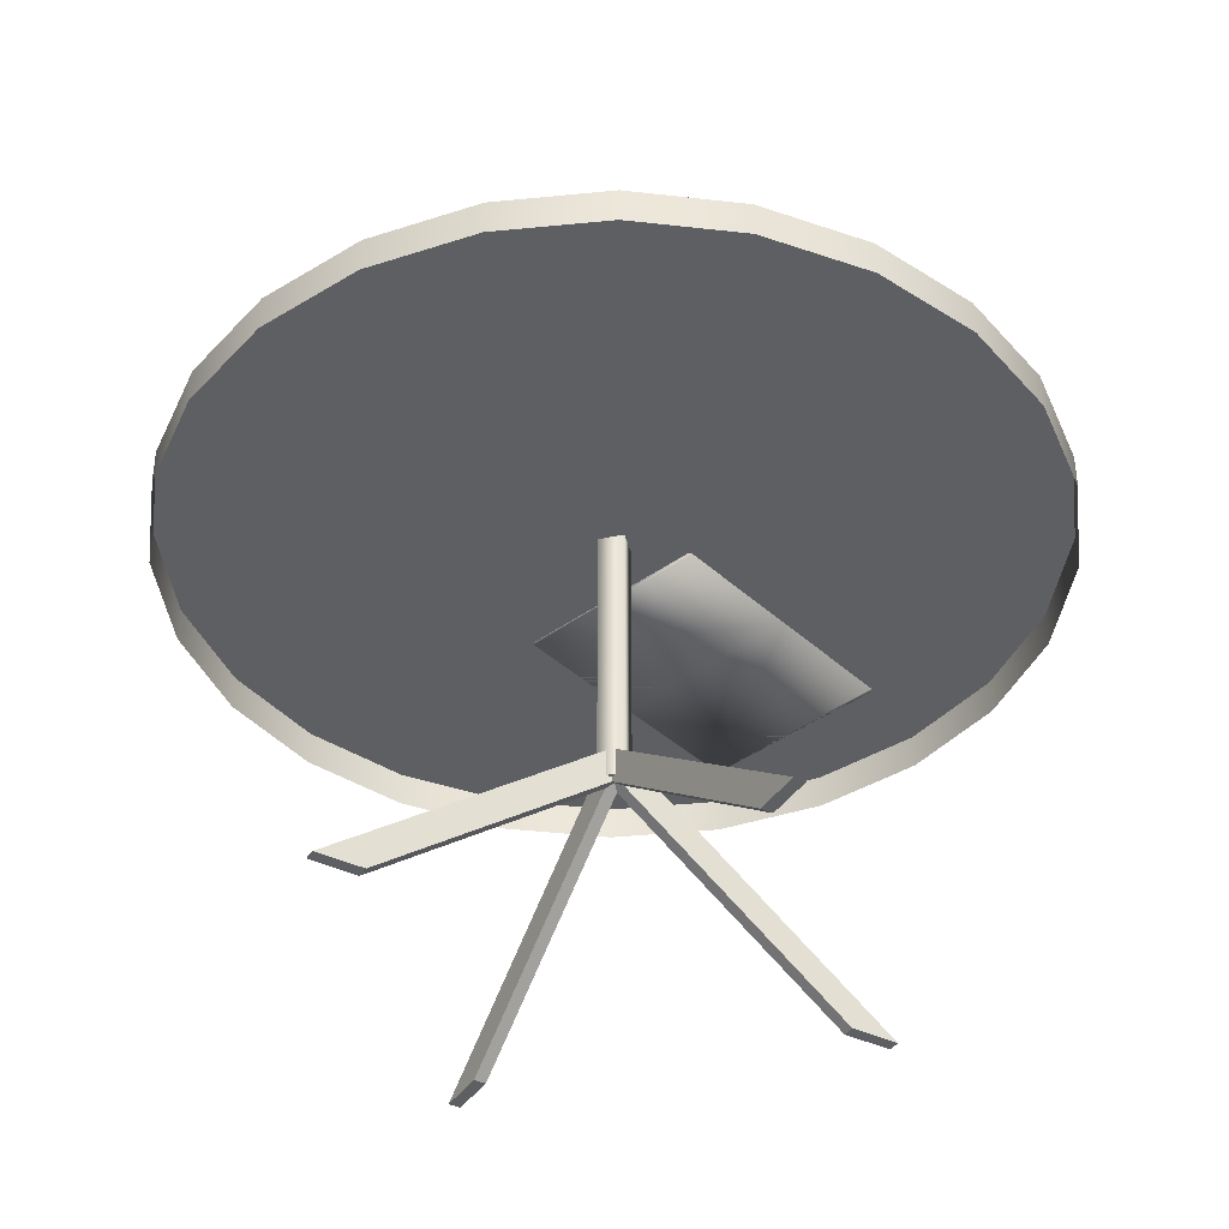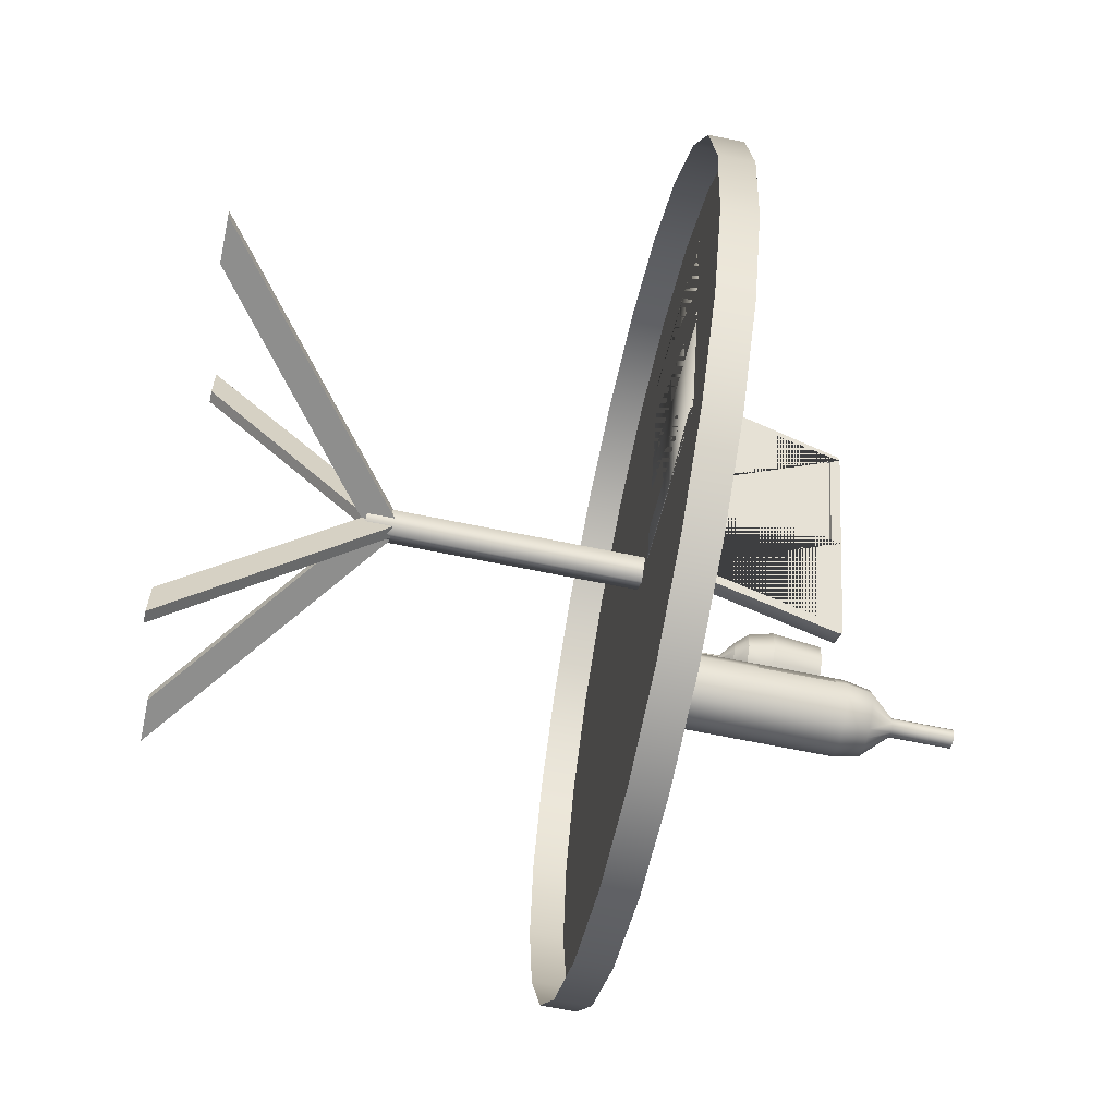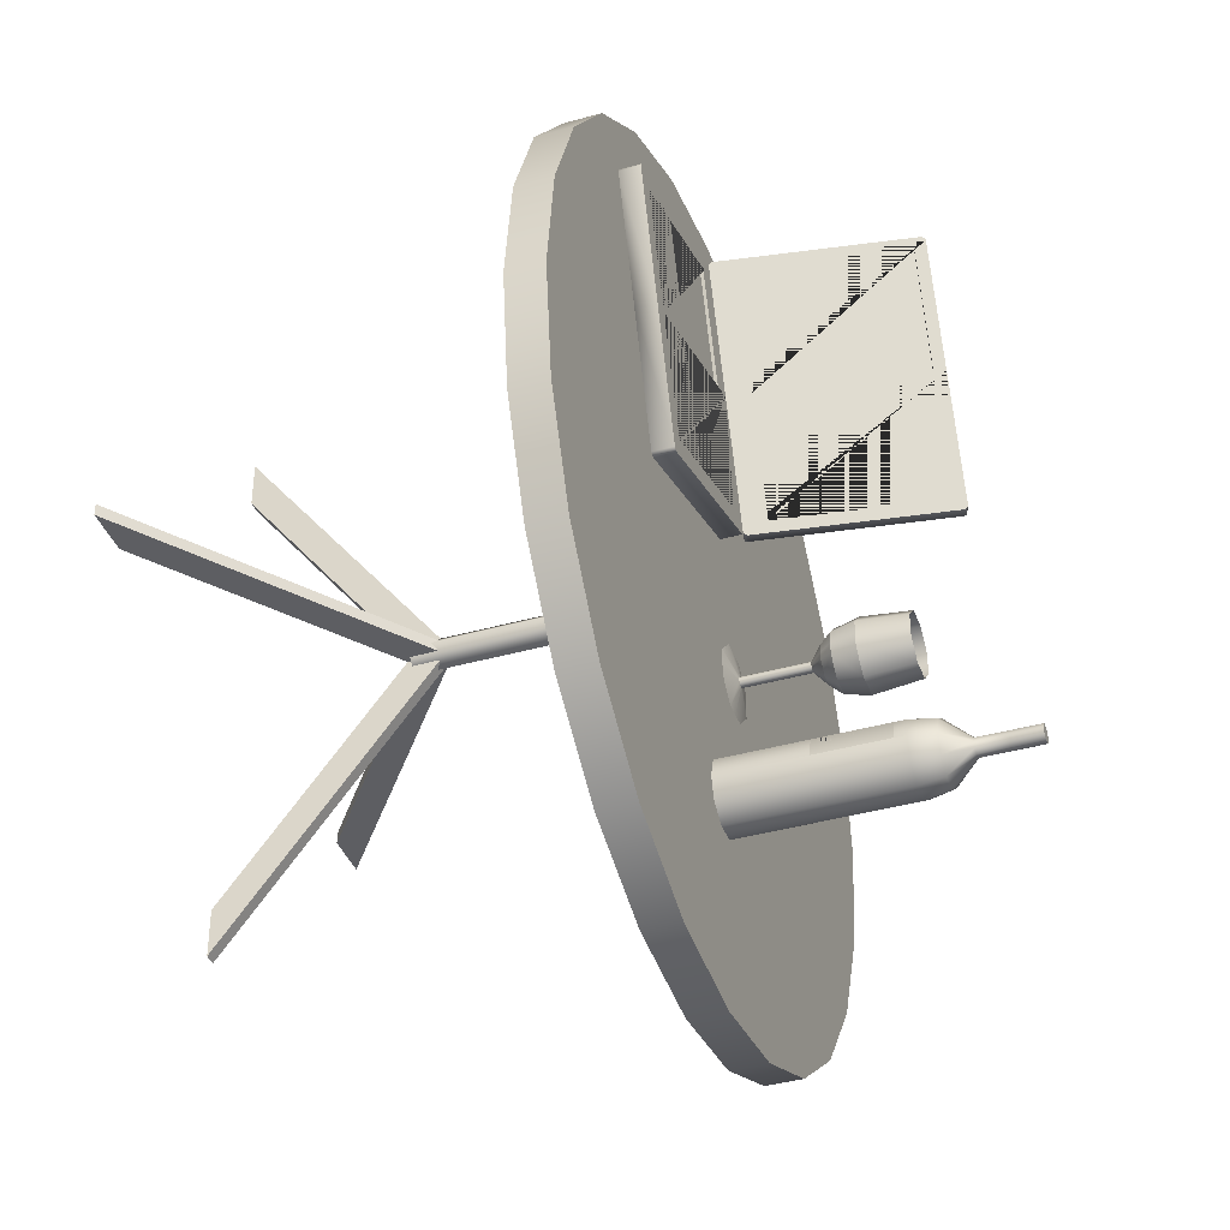
<metadata>
{"format":"obj","ext":"obj","renderer":"f3d","projection":"perspective","resolution":1024,"background":"white","views":[{"elev":-40.0,"azim":-120.5,"up":"+Y"},{"elev":-64.8,"azim":78.2,"up":"+Z"},{"elev":-39.1,"azim":109.5,"up":"+Z"}]}
</metadata>
<code>
g Mesh1 Component_2_1 Dishes_Bottle_Wine1 Model
v 17.24 37.34 -15.87
v 17.24 38.55 -15.87
v 17.31 38.55 -16.09
v 17.31 37.34 -16.09
f 1 2 3 4
v 17.31 37.34 -15.65
v 17.31 38.55 -15.65
f 5 6 2 1
v 17.5 37.34 -15.51
v 17.5 38.55 -15.51
f 7 8 6 5
v 17.61 37.34 -15.51
v 17.61 38.55 -15.51
f 7 9 10 8
v 17.21 36.3 -14.63
v 17.61 36.3 -14.63
f 11 12 9 7
v 17.15 35.27 -14.44
v 17.61 35.27 -14.44
f 13 14 12 11
v 17.15 34.81 -14.44
v 17.61 34.81 -14.44
f 15 16 14 13
v 17.15 34.56 -14.44
v 17.61 34.56 -14.44
f 17 18 16 15
v 17.15 32.06 -14.44
v 17.61 32.06 -14.44
f 19 20 18 17
v 17.15 31.81 -14.44
v 17.61 31.81 -14.44
f 21 22 20 19
v 17.15 28.27 -14.44
v 17.61 28.27 -14.44
f 23 24 22 21
v 17.15 28.27 -17.3
v 17.61 28.27 -17.3
v 16.4 28.27 -14.99
v 16.11 28.27 -15.87
v 16.4 28.27 -16.75
f 25 26 24 23 27 28 29
v 17.15 35.27 -17.3
v 17.61 35.27 -17.3
f 30 31 26 25
v 17.21 36.3 -17.11
v 17.61 36.3 -17.11
f 32 33 31 30
v 17.5 37.34 -16.23
v 17.61 37.34 -16.23
f 34 35 33 32
v 17.5 38.55 -16.23
v 17.61 38.55 -16.23
f 36 37 35 34
v 17.5 39.77 -16.23
v 17.61 39.77 -16.23
f 38 39 37 36
v 17.5 39.77 -15.51
v 17.61 39.77 -15.51
v 17.31 39.77 -16.09
v 17.24 39.77 -15.87
v 17.31 39.77 -15.65
f 40 41 39 38 42 43 44
f 8 10 41 40
f 44 6 8 40
f 43 2 6 44
f 42 3 2 43
f 38 36 3 42
f 4 3 36 34
v 16.56 36.3 -16.64
f 34 32 45 4
v 16.4 35.27 -16.75
f 32 30 46 45
f 30 25 29 46
v 16.11 31.81 -15.87
v 16.11 34.81 -15.87
v 16.11 35.27 -15.87
f 46 29 28 47 48 49
v 16.4 31.81 -14.99
f 27 50 47 28
f 23 21 50 27
v 16.4 32.06 -14.99
f 21 19 51 50
v 16.4 34.56 -14.99
f 52 51 19 17
v 16.19 34.56 -15.63
v 16.19 32.06 -15.63
f 52 53 54 51
v 16.4 34.81 -14.99
f 54 53 52 55 48 47 50 51
f 55 52 17 15
v 16.4 35.27 -14.99
f 56 55 15 13
f 49 48 55 56
v 16.31 36.3 -15.87
v 16.56 36.3 -15.1
f 57 49 56 58
f 45 46 49 57
f 4 45 57 1
f 1 57 58 5
f 5 58 11 7
f 58 56 13 11
g Mesh2 Component_2_2 Dishes_Bottle_Wine1 Model
v 17.91 37.34 -16.09
v 17.91 38.55 -16.09
v 17.99 38.55 -15.87
v 17.99 37.34 -15.87
f 59 60 61 62
v 17.73 37.34 -16.23
v 17.73 38.55 -16.23
f 63 64 60 59
f 63 35 37 64
v 18.01 36.3 -17.11
f 65 33 35 63
v 18.08 35.27 -17.3
f 66 31 33 65
v 18.08 28.27 -17.3
f 67 26 31 66
v 18.83 28.27 -16.75
v 19.11 28.27 -15.87
v 18.83 28.27 -14.99
v 18.08 28.27 -14.44
f 68 69 70 71 24 26 67
v 19.11 35.27 -15.87
v 19.11 34.81 -15.87
v 19.11 31.81 -15.87
v 18.83 35.27 -16.75
f 72 73 74 69 68 75
v 18.83 35.27 -14.99
v 18.83 34.81 -14.99
f 76 77 73 72
v 18.08 35.27 -14.44
v 18.08 34.81 -14.44
f 78 79 77 76
f 78 14 16 79
v 18.01 36.3 -14.63
f 80 12 14 78
v 17.73 37.34 -15.51
f 81 9 12 80
v 17.73 38.55 -15.51
f 82 10 9 81
v 17.73 39.77 -15.51
f 83 41 10 82
v 17.91 39.77 -15.65
v 17.99 39.77 -15.87
v 17.91 39.77 -16.09
v 17.73 39.77 -16.23
f 84 85 86 87 39 41 83
v 17.91 38.55 -15.65
f 84 88 61 85
f 83 82 88 84
v 17.91 37.34 -15.65
f 89 88 82 81
f 62 61 88 89
v 18.67 36.3 -15.1
v 18.91 36.3 -15.87
f 89 90 91 62
f 81 80 90 89
f 80 78 76 90
f 90 76 72 91
v 18.67 36.3 -16.64
f 91 72 75 92
f 92 75 66 65
f 75 68 67 66
f 59 92 65 63
f 62 91 92 59
f 85 61 60 86
f 86 60 64 87
f 64 37 39 87
v 18.08 34.56 -14.44
f 79 16 18 93
v 18.08 32.06 -14.44
f 93 18 20 94
v 18.08 31.81 -14.44
f 94 20 22 95
f 95 22 24 71
v 18.83 31.81 -14.99
f 70 96 95 71
f 69 74 96 70
v 18.83 32.06 -14.99
v 18.83 34.56 -14.99
v 19.03 34.56 -15.63
v 19.03 32.06 -15.63
f 97 96 74 73 77 98 99 100
f 96 97 94 95
f 93 94 97 98
f 97 100 99 98
f 79 93 98 77
g Mesh3 Component_1_1 Dishes_Glass_Wine1 Model
v 14.77 35.27 -10.06
v 15.47 35.27 -10.76
v 15.4 33.27 -10.95
v 14.59 33.27 -10.13
f 101 102 103 104
v 15.97 35.27 -10.76
v 15.97 33.27 -10.95
f 102 105 106 103
v 15.97 32.27 -10.72
v 15.49 32.27 -10.72
f 103 106 107 108
v 15.66 31.77 -10.31
v 15.97 31.77 -10.31
f 109 108 107 110
v 15.22 31.77 -9.87
v 14.81 32.27 -10.04
f 111 112 108 109
v 14.81 32.27 -9.559
v 15.22 31.77 -9.559
f 113 112 111 114
v 14.59 33.27 -9.559
f 112 113 115 104
v 14.77 35.27 -9.559
f 104 115 116 101
f 104 103 108 112
v 15.77 31.27 -9.559
v 15.77 31.27 -9.644
f 117 114 111 118
v 15.89 31.27 -9.764
f 118 111 109 119
v 15.97 31.27 -9.764
f 120 119 109 110
v 15.97 28.52 -9.764
v 15.89 28.52 -9.764
f 119 120 121 122
v 15.97 31.27 -9.559
f 119 120 123 117 118
v 15.77 28.52 -9.559
v 15.77 28.52 -9.644
f 124 117 118 125
f 119 122 125 118
v 14.55 28.27 -10.15
v 15.38 28.27 -10.99
f 126 125 122 127
v 14.55 28.27 -9.559
f 126 128 124 125
v 15.97 28.52 -9.559
f 125 124 129 121 122
v 15.97 28.27 -10.99
f 122 121 130 127
g Mesh4 Component_1_2 Dishes_Glass_Wine1 Model
v 15.47 35.27 -8.353
v 14.77 35.27 -9.06
v 14.59 33.27 -8.985
v 15.4 33.27 -8.173
f 131 132 133 134
v 14.77 35.27 -9.559
v 14.59 33.27 -9.559
f 132 135 136 133
v 14.81 32.27 -9.559
v 14.81 32.27 -9.077
f 133 136 137 138
v 15.22 31.77 -9.248
v 15.22 31.77 -9.559
f 139 138 137 140
v 15.66 31.77 -8.808
v 15.49 32.27 -8.395
f 141 142 138 139
v 15.97 32.27 -8.395
v 15.97 31.77 -8.808
f 143 142 141 144
v 15.97 33.27 -8.173
f 142 143 145 134
v 15.97 35.27 -8.353
f 134 145 146 131
f 134 133 138 142
v 15.97 31.27 -9.354
v 15.89 31.27 -9.354
f 147 144 141 148
v 15.77 31.27 -9.474
f 148 141 139 149
v 15.77 31.27 -9.559
f 150 149 139 140
v 15.77 28.52 -9.559
v 15.77 28.52 -9.474
f 149 150 151 152
v 15.97 31.27 -9.559
f 149 150 153 147 148
v 15.97 28.52 -9.354
v 15.89 28.52 -9.354
f 154 147 148 155
f 149 152 155 148
v 15.38 28.27 -8.133
v 14.55 28.27 -8.968
f 156 155 152 157
v 15.97 28.27 -8.133
f 156 158 154 155
v 15.97 28.52 -9.559
f 155 154 159 151 152
v 14.55 28.27 -9.559
f 152 151 160 157
g Mesh5 Component_1_3 Dishes_Glass_Wine1 Model
v 17.18 35.27 -9.06
v 16.47 35.27 -8.353
v 16.55 33.27 -8.173
v 17.36 33.27 -8.985
f 161 162 163 164
v 15.97 35.27 -8.353
v 15.97 33.27 -8.173
f 162 165 166 163
v 15.97 32.27 -8.395
v 16.45 32.27 -8.395
f 163 166 167 168
v 16.28 31.77 -8.808
v 15.97 31.77 -8.808
f 169 168 167 170
v 16.72 31.77 -9.248
v 17.14 32.27 -9.077
f 171 172 168 169
v 17.14 32.27 -9.559
v 16.72 31.77 -9.559
f 173 172 171 174
v 17.36 33.27 -9.559
f 172 173 175 164
v 17.18 35.27 -9.559
f 164 175 176 161
f 164 163 168 172
v 16.18 31.27 -9.559
v 16.18 31.27 -9.474
f 177 174 171 178
v 16.06 31.27 -9.354
f 178 171 169 179
v 15.97 31.27 -9.354
f 180 179 169 170
v 15.97 28.52 -9.354
v 16.06 28.52 -9.354
f 179 180 181 182
f 179 180 123 177 178
v 16.18 28.52 -9.559
v 16.18 28.52 -9.474
f 183 177 178 184
f 179 182 184 178
v 17.4 28.27 -8.968
v 16.56 28.27 -8.133
f 185 184 182 186
v 17.4 28.27 -9.559
f 185 187 183 184
f 184 183 129 181 182
v 15.97 28.27 -8.133
f 182 181 188 186
g Mesh6 Component_1_4 Dishes_Glass_Wine1 Model
v 16.47 35.27 -10.76
v 17.18 35.27 -10.06
v 17.36 33.27 -10.13
v 16.55 33.27 -10.95
f 189 190 191 192
v 17.18 35.27 -9.559
v 17.36 33.27 -9.559
f 190 193 194 191
v 17.14 32.27 -9.559
v 17.14 32.27 -10.04
f 191 194 195 196
v 16.72 31.77 -9.87
f 197 196 195 174
v 16.28 31.77 -10.31
v 16.45 32.27 -10.72
f 198 199 196 197
v 15.97 32.27 -10.72
f 200 199 198 110
f 199 200 106 192
v 15.97 35.27 -10.76
f 192 106 201 189
f 192 191 196 199
v 15.97 31.27 -9.764
v 16.06 31.27 -9.764
f 202 110 198 203
v 16.18 31.27 -9.644
f 203 198 197 204
f 177 204 197 174
v 16.18 28.52 -9.644
f 204 177 183 205
f 204 177 153 202 203
v 15.97 28.52 -9.764
v 16.06 28.52 -9.764
f 206 202 203 207
f 204 205 207 203
v 16.56 28.27 -10.99
v 17.4 28.27 -10.15
f 208 207 205 209
v 15.97 28.27 -10.99
f 208 210 206 207
f 207 206 159 183 205
v 17.4 28.27 -9.559
f 205 183 211 209
g Mesh7 Group_10_1 Table_Coffee_Glass_Round3_1 Model
v 29.62 8.774 -6.358
v 17.79 17.77 -6.358
v 17.79 16.25 -6.358
v 27.62 8.774 -6.358
f 212 213 214 215
v 29.62 8.774 -6.858
v 17.79 17.77 -6.858
f 216 217 213 212
v 27.62 8.774 -6.858
v 17.79 16.25 -6.858
f 217 216 218 219
f 218 216 212 215
f 219 218 215 214
f 217 219 214 213
g Mesh8 Group_10_2 Table_Coffee_Glass_Round3_1 Model
v 17.54 8.774 5.216
v 17.54 17.77 -6.608
v 17.54 16.25 -6.608
v 17.54 8.774 3.216
f 220 221 222 223
v 18.04 8.774 5.216
v 18.04 17.77 -6.608
f 224 225 221 220
v 18.04 8.774 3.216
v 18.04 16.25 -6.608
f 225 224 226 227
f 226 224 220 223
f 227 226 223 222
f 225 227 222 221
g Mesh9 Group_10_3 Table_Coffee_Glass_Round3_1 Model
v 5.971 8.774 -6.858
v 17.79 17.77 -6.858
v 17.79 16.25 -6.858
v 7.971 8.774 -6.858
f 228 229 230 231
v 5.971 8.774 -6.358
v 17.79 17.77 -6.358
f 232 233 229 228
v 7.971 8.774 -6.358
v 17.79 16.25 -6.358
f 233 232 234 235
f 234 232 228 231
f 235 234 231 230
f 233 235 230 229
g Mesh10 Group_10_4 Table_Coffee_Glass_Round3_1 Model
v 18.04 8.774 -18.43
v 18.04 17.77 -6.608
v 18.04 16.25 -6.608
v 18.04 8.774 -16.43
f 236 237 238 239
v 17.54 8.774 -18.43
v 17.54 17.77 -6.608
f 240 241 237 236
v 17.54 8.774 -16.43
v 17.54 16.25 -6.608
f 241 240 242 243
f 242 240 236 239
f 243 242 239 238
f 241 243 238 237
g Mesh11 Table_Coffee_Glass_Round3_1 Model
v 30.52 26.77 6.12
v 33.38 26.77 2.392
v 33.38 28.27 2.392
v 30.52 28.27 6.12
f 244 245 246 247
v 35.18 26.77 -1.949
v 35.18 28.27 -1.949
f 245 248 249 246
v 35.79 26.77 -6.608
v 35.79 28.27 -6.608
f 248 250 251 249
v 35.18 26.77 -11.27
v 35.18 28.27 -11.27
f 250 252 253 251
v 33.38 26.77 -15.61
v 33.38 28.27 -15.61
f 252 254 255 253
v 30.52 26.77 -19.34
v 30.52 28.27 -19.34
f 254 256 257 255
v 26.79 26.77 -22.2
v 26.79 28.27 -22.2
f 256 258 259 257
v 22.45 26.77 -23.99
v 22.45 28.27 -23.99
f 258 260 261 259
v 17.79 26.77 -24.61
v 17.79 28.27 -24.61
f 260 262 263 261
v 13.14 26.77 -23.99
v 13.14 28.27 -23.99
f 262 264 265 263
v 8.795 26.77 -22.2
v 8.795 28.27 -22.2
f 264 266 267 265
v 5.067 26.77 -19.34
v 5.067 28.27 -19.34
f 266 268 269 267
v 2.206 26.77 -15.61
v 2.206 28.27 -15.61
f 268 270 271 269
v 0.4081 26.77 -11.27
v 0.4081 28.27 -11.27
f 270 272 273 271
v -0.2053 26.77 -6.608
v -0.2053 28.27 -6.608
f 272 274 275 273
v 0.4081 26.77 -1.949
v 0.4081 28.27 -1.949
f 274 276 277 275
v 2.206 26.77 2.392
v 2.206 28.27 2.392
f 276 278 279 277
v 5.067 26.77 6.12
v 5.067 28.27 6.12
f 278 280 281 279
v 8.795 26.77 8.981
v 8.795 28.27 8.981
f 280 282 283 281
v 13.14 26.77 10.78
v 13.14 28.27 10.78
f 282 284 285 283
v 17.79 26.77 11.39
v 17.79 28.27 11.39
f 284 286 287 285
v 22.45 26.77 10.78
v 22.45 28.27 10.78
f 286 288 289 287
v 26.79 26.77 8.981
v 26.79 28.27 8.981
f 288 290 291 289
f 290 244 247 291
f 251 253 255 257 259 261 263 265 267 269 271 273 275 277 279 281 283 285 287 289 291 247 246 249
g Mesh12 Table_Coffee_Glass_Round3_1 Model
v 17.79 27.77 -5.858
v 18.54 27.77 -6.608
v 17.79 27.77 -7.358
v 17.04 27.77 -6.608
f 292 293 294 295
v 17.79 16.25 -5.858
v 18.54 16.25 -6.608
f 293 292 296 297
v 17.04 16.25 -6.608
f 292 295 298 296
v 17.79 16.25 -7.358
f 295 294 299 298
f 294 293 297 299
f 297 296 298 299
g Mesh13 bottom1 Computer_Laptop_Black1 Model
v 26.98 28.27 -0.5807
v 25.25 28.27 -5.999
v 25.25 29.15 -5.999
v 26.98 29.15 -0.5807
f 300 301 302 303
v 18.89 28.27 2.004
v 17.16 28.27 -3.415
v 17.17 28.27 -3.539
v 17.26 28.27 -3.619
v 25.05 28.27 -6.104
v 25.17 28.27 -6.094
f 301 300 304 305 306 307 308 309
v 17.16 29.15 -3.415
v 18.89 29.15 2.004
f 310 305 304 311
v 17.17 29.15 -3.539
f 310 312 306 305
v 19.84 29.15 1.7
v 18.29 29.15 -3.159
v 22.25 29.15 -4.425
v 24.72 29.15 -5.211
v 26.27 29.15 -0.3527
v 25.17 29.15 -6.094
v 25.05 29.15 -6.104
v 17.26 29.15 -3.619
f 311 313 314 315 316 317 303 302 318 319 320 312 310
v 19.84 28.9 1.7
v 18.29 28.9 -3.159
f 314 313 321 322
v 22.25 28.9 -4.425
f 315 314 322 323
v 23.81 29.15 0.4334
v 23.81 28.9 0.4334
f 324 315 323 325
v 24.26 29.15 0.2887
v 23.8 29.15 -1.14
v 25.01 29.15 -1.526
v 25.47 29.15 -1.672
v 25.93 29.15 -0.2433
f 324 326 327 328 329 330 317 316 315
v 25.47 29.15 -0.09738
f 326 331 328 327
f 329 328 331 330
f 318 302 301 309
f 319 318 309 308
f 308 307 320 319
f 312 320 307 306
g Mesh14 bottom2 Computer_Laptop_Black1 Model
v 26.98 29.15 -0.5807
v 28.71 29.15 4.838
v 28.71 28.27 4.838
v 26.98 28.27 -0.5807
f 332 333 334 335
v 20.61 29.15 7.422
v 20.69 29.15 7.517
v 20.82 29.15 7.527
v 28.61 29.15 5.042
v 28.7 29.15 4.962
v 26.27 29.15 -0.3527
v 27.82 29.15 4.506
v 25.36 29.15 5.292
v 21.39 29.15 6.558
v 19.84 29.15 1.7
v 18.89 29.15 2.004
f 336 337 338 339 340 333 332 341 342 343 344 345 346
v 20.61 28.27 7.422
v 20.69 28.27 7.517
f 347 348 337 336
v 28.7 28.27 4.962
v 28.61 28.27 5.042
v 20.82 28.27 7.527
v 18.89 28.27 2.004
f 349 350 351 348 347 352 335 334
f 350 349 340 339
f 349 334 333 340
f 339 338 351 350
f 348 351 338 337
f 346 352 347 336
v 25.93 29.15 -0.2433
v 26.38 29.15 1.186
v 25.92 29.15 1.332
v 24.71 29.15 1.718
v 24.26 29.15 0.2887
v 23.81 29.15 0.4334
f 343 342 341 353 354 355 356 357 358
v 25.47 29.15 -0.09738
f 353 359 355 354
f 356 355 359 357
v 23.81 28.9 0.4334
v 25.36 28.9 5.292
f 360 361 343 358
v 21.39 28.9 6.558
f 361 362 344 343
v 19.84 28.9 1.7
f 362 363 345 344
g Mesh15 top1 Computer_Laptop_Black1 Model
v 20.64 29.19 7.535
v 20.62 29.31 7.589
v 20.05 29.14 7.773
v 20.06 29.03 7.719
f 364 365 366 367
v 18.52 37.36 8.091
v 18.57 37.31 8.196
v 18.61 37.2 8.233
v 20.61 29.15 7.422
v 18.89 29.15 2.004
v 18.64 30.11 2.082
v 20.27 30.11 7.179
v 18.54 36.88 7.73
v 16.91 36.88 2.633
v 16.79 37.36 2.672
f 368 369 370 365 364 371 372 373 374 375 376 377
v 17.94 37.2 8.274
v 17.99 37.15 8.38
f 369 368 378 379
v 16.21 37.2 2.856
f 380 378 368 377
v 18.31 28.99 2.187
v 20.04 28.99 7.606
v 18.03 37.04 8.416
f 379 378 380 381 382 367 366 383
f 381 372 371 382
f 371 364 367 382
f 383 366 365 370
f 370 369 379 383
v 18.52 30.08 2.119
v 20.15 30.08 7.216
f 384 385 374 373
v 18.42 36.84 7.767
v 16.8 36.84 2.67
f 386 385 384 387
f 385 386 375 374
f 386 387 376 375
g Mesh16 top2 Computer_Laptop_Black1 Model
v 16.53 29.03 -3.337
v 16.49 29.14 -3.373
v 17.07 29.31 -3.557
v 17.11 29.19 -3.521
f 388 389 390 391
v 14.48 37.04 -2.73
v 16.58 28.99 -3.231
v 18.31 28.99 2.187
v 16.21 37.2 2.856
v 14.49 37.2 -2.563
v 14.46 37.15 -2.676
f 392 389 388 393 394 395 396 397
v 15.05 37.2 -2.913
f 398 390 389 392
v 16.79 37.36 2.672
v 16.91 36.88 2.633
v 15.29 36.88 -2.464
v 17.01 30.11 -3.015
v 18.64 30.11 2.082
v 18.89 29.15 2.004
v 17.16 29.15 -3.415
v 15.04 37.31 -2.859
v 15.06 37.36 -2.746
f 399 400 401 402 403 404 405 391 390 398 406 407
v 16.8 36.84 2.67
v 15.17 36.84 -2.427
f 401 400 408 409
v 18.52 30.08 2.119
v 16.9 30.08 -2.978
f 408 410 411 409
f 403 402 411 410
f 402 401 409 411
f 393 405 404 394
f 393 388 391 405
f 392 397 406 398
f 397 396 407 406
f 399 407 396 395
g Mesh17 Computer_Laptop_Black1 Model
v 21.39 29.02 6.558
v 25.36 29.02 5.292
v 22.25 29.02 -4.425
v 18.29 29.02 -3.159
f 412 413 414 415

</code>
